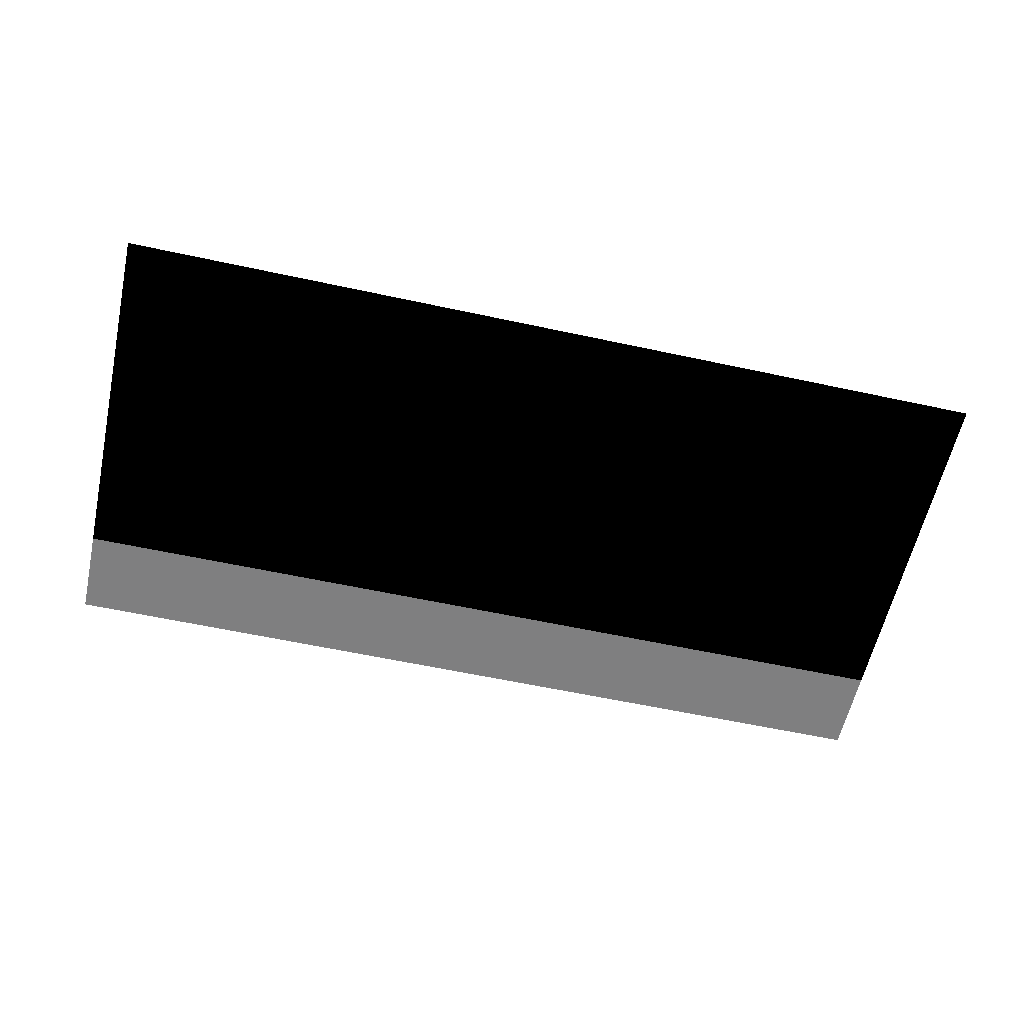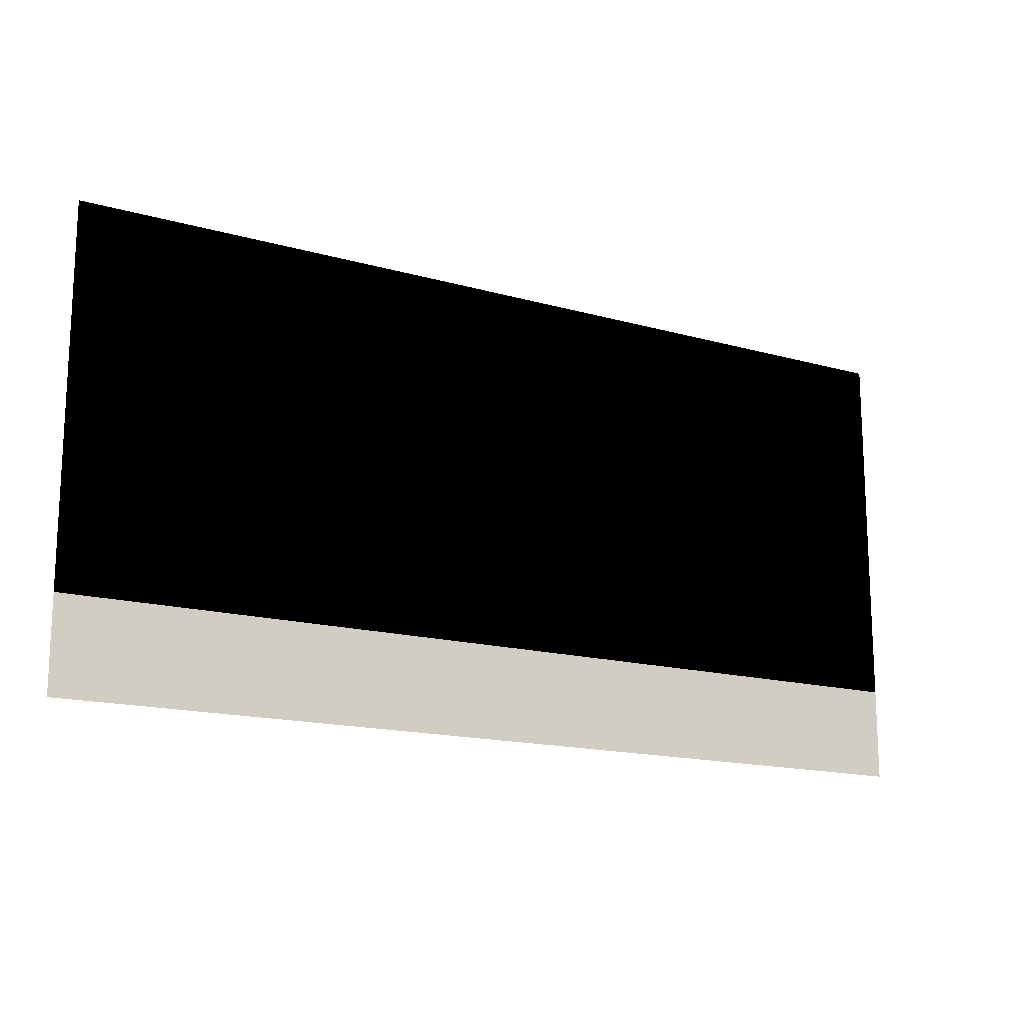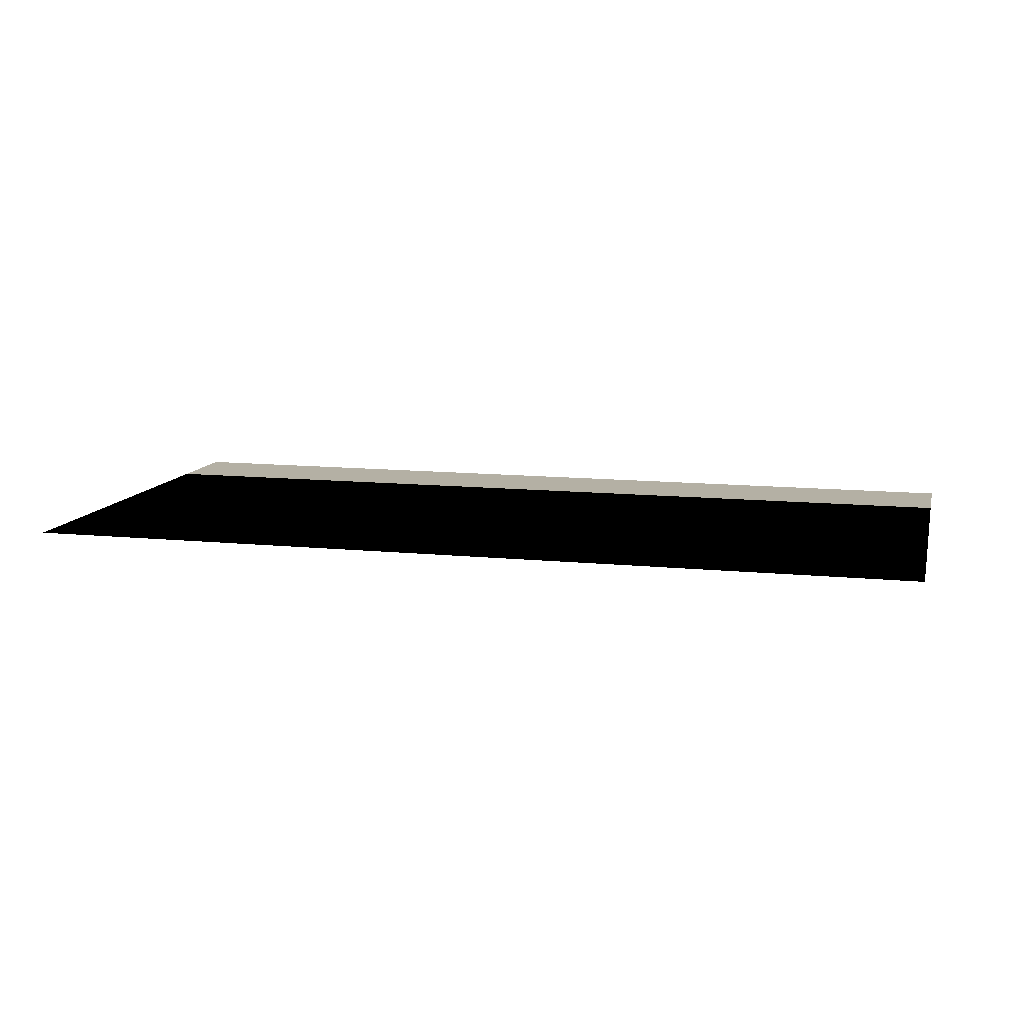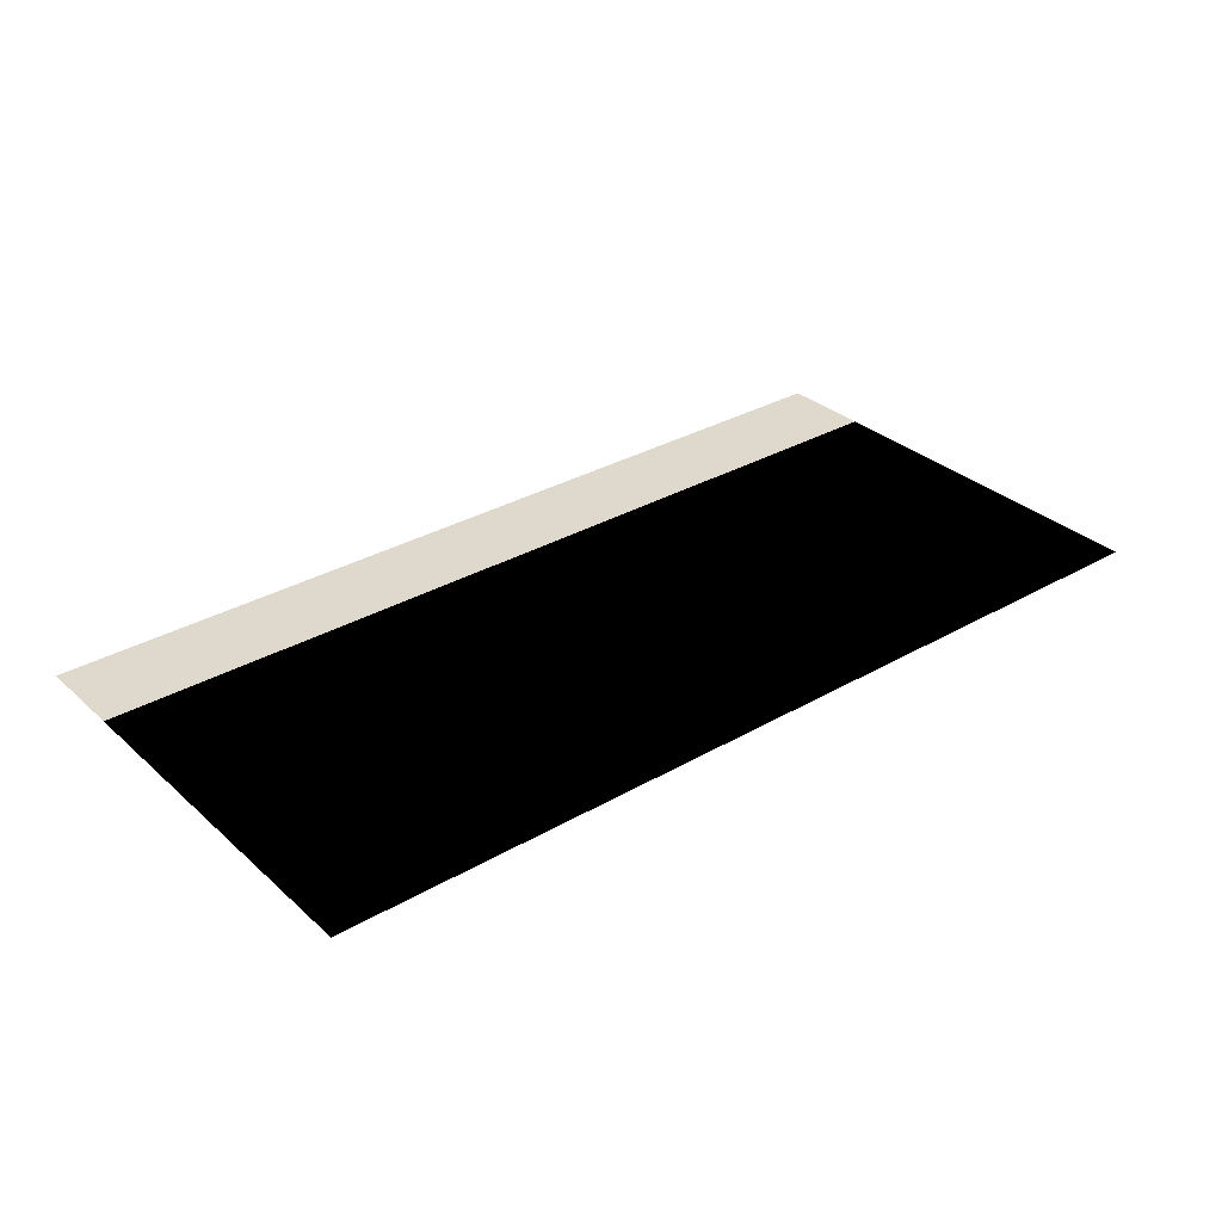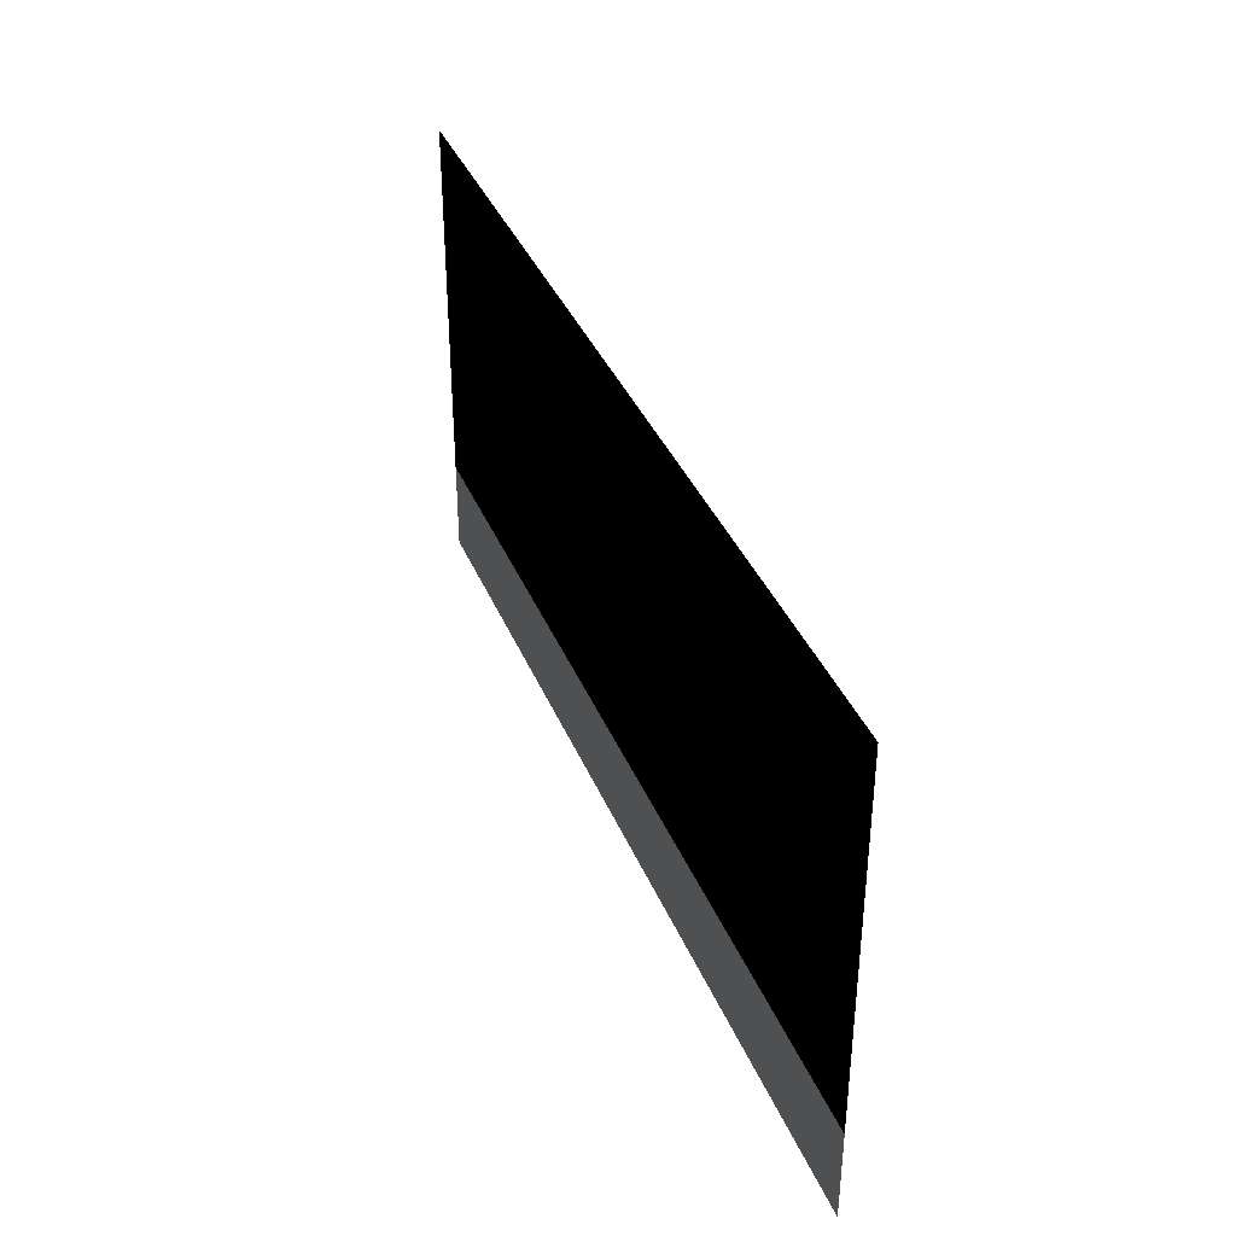
<metadata>
{"format":"obj","ext":"obj","renderer":"f3d","projection":"perspective","resolution":1024,"background":"white","views":[{"elev":-59.7,"azim":167.5,"up":"+Z"},{"elev":-15.8,"azim":149.4,"up":"+Y"},{"elev":11.4,"azim":-166.0,"up":"+Z"},{"elev":32.0,"azim":141.0,"up":"+Z"},{"elev":37.3,"azim":69.3,"up":"+Y"}]}
</metadata>
<code>
g strip5
v -0.5 0 0
v  0.5 0 0
v -0.5 0.1 0
v  0.5 0.1 0
v -0.5 0.2 0
v  0.5 0.2 0
v -0.5 0.3 0
v  0.5 0.3 0
v -0.5 0.4 0
v  0.5 0.4 0
v -0.5 0.5 0
v  0.5 0.5 0
f 1 2 4 3
f 3 4 6 5
f 5 6 8 7
f 7 8 10 9
f 9 10 12 11

</code>
